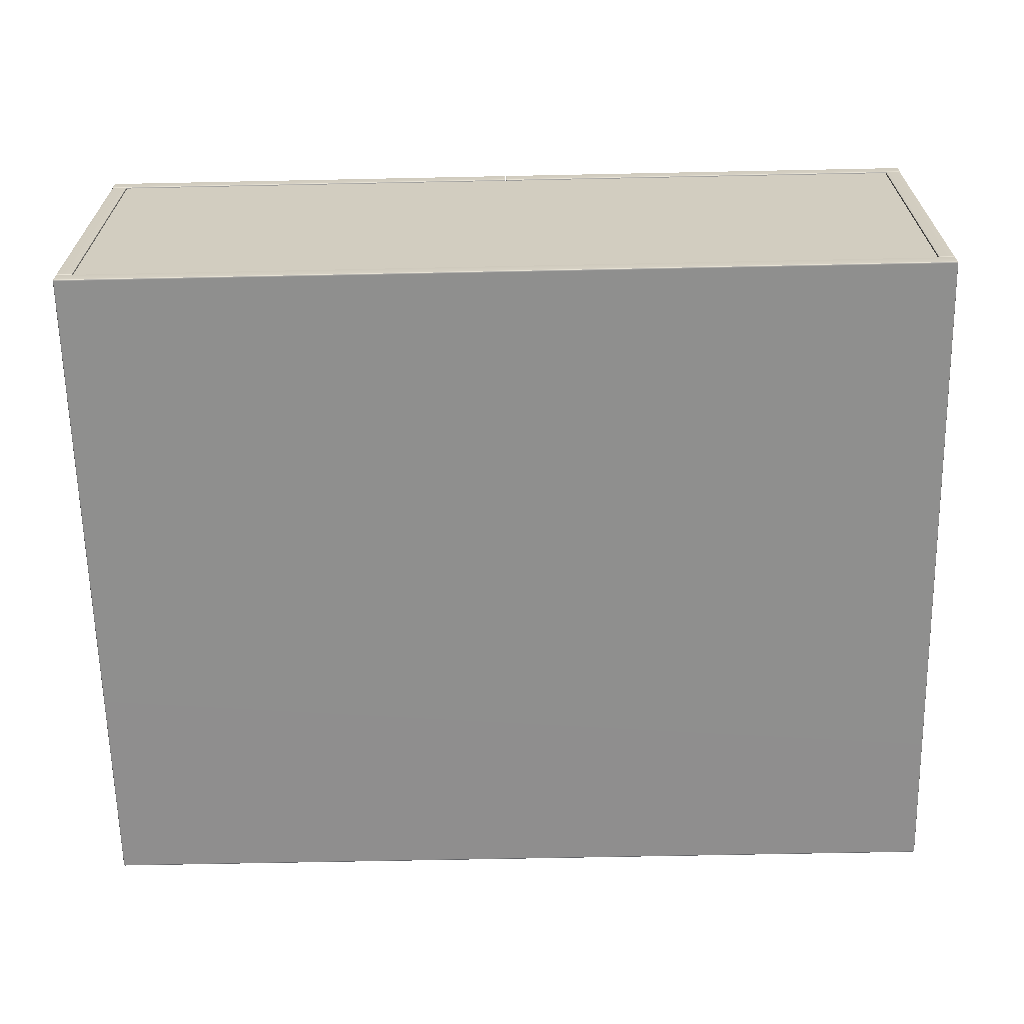
<metadata>
{"format":"obj","ext":"obj","renderer":"f3d","projection":"perspective","resolution":1024,"background":"white","views":[{"elev":-65.1,"azim":-178.8,"up":"+Z"}]}
</metadata>
<code>
g default
v 43.51 0.1855 15.72
v 43.51 0.3022 15.77
v 43.4 0.3022 15.72
v 43.35 0.3022 15.61
v 43.4 0.1855 15.61
v 43.51 0.1372 15.61
v 43.51 0.1855 -15.77
v 43.51 0.1372 -15.65
v 43.4 0.1855 -15.65
v 43.35 0.3022 -15.65
v 43.4 0.3022 -15.77
v 43.51 0.3022 -15.82
v 43.51 70.09 -15.77
v 43.51 69.97 -15.82
v 43.4 69.97 -15.77
v 43.35 69.97 -15.65
v 43.4 70.09 -15.65
v 43.51 70.14 -15.65
v 43.51 70.09 15.72
v 43.51 70.14 15.61
v 43.4 70.09 15.61
v 43.35 69.97 15.61
v 43.4 69.97 15.72
v 43.51 69.97 15.77
v 44.95 0.3022 -15.77
v 45 0.3022 -15.65
v 44.95 0.1855 -15.65
v 44.84 0.1372 -15.65
v 44.84 0.1855 -15.77
v 44.84 0.3022 -15.82
v 44.95 0.3022 15.72
v 44.84 0.3022 15.77
v 44.84 0.1855 15.72
v 44.84 0.1372 15.61
v 44.95 0.1855 15.61
v 45 0.3022 15.61
v 44.95 70.09 -15.65
v 45 69.97 -15.65
v 44.95 69.97 -15.77
v 44.84 69.97 -15.82
v 44.84 70.09 -15.77
v 44.84 70.14 -15.65
v 44.95 69.97 15.72
v 45 69.97 15.61
v 44.95 70.09 15.61
v 44.84 70.14 15.61
v 44.84 70.09 15.72
v 44.84 69.97 15.77
v 43.42 0.2069 15.7
v 43.42 0.2069 -15.75
v 43.42 70.07 -15.75
v 43.42 70.07 15.7
v 44.93 0.2069 -15.75
v 44.93 0.2069 15.7
v 44.93 70.07 -15.75
v 44.93 70.07 15.7
v -43.51 0.1855 15.72
v -43.51 0.3022 15.77
v -43.4 0.3022 15.72
v -43.35 0.3022 15.61
v -43.4 0.1855 15.61
v -43.51 0.1372 15.61
v -43.51 0.1855 -15.77
v -43.51 0.1372 -15.65
v -43.4 0.1855 -15.65
v -43.35 0.3022 -15.65
v -43.4 0.3022 -15.77
v -43.51 0.3022 -15.82
v -43.51 70.09 -15.77
v -43.51 69.97 -15.82
v -43.4 69.97 -15.77
v -43.35 69.97 -15.65
v -43.4 70.09 -15.65
v -43.51 70.14 -15.65
v -43.51 70.09 15.72
v -43.51 70.14 15.61
v -43.4 70.09 15.61
v -43.35 69.97 15.61
v -43.4 69.97 15.72
v -43.51 69.97 15.77
v -44.95 0.3022 -15.77
v -45 0.3022 -15.65
v -44.95 0.1855 -15.65
v -44.84 0.1372 -15.65
v -44.84 0.1855 -15.77
v -44.84 0.3022 -15.82
v -44.95 0.3022 15.72
v -44.84 0.3022 15.77
v -44.84 0.1855 15.72
v -44.84 0.1372 15.61
v -44.95 0.1855 15.61
v -45 0.3022 15.61
v -44.95 70.09 -15.65
v -45 69.97 -15.65
v -44.95 69.97 -15.77
v -44.84 69.97 -15.82
v -44.84 70.09 -15.77
v -44.84 70.14 -15.65
v -44.95 69.97 15.72
v -45 69.97 15.61
v -44.95 70.09 15.61
v -44.84 70.14 15.61
v -44.84 70.09 15.72
v -44.84 69.97 15.77
v -43.42 0.2069 15.7
v -43.42 0.2069 -15.75
v -43.42 70.07 -15.75
v -43.42 70.07 15.7
v -44.93 0.2069 -15.75
v -44.93 0.2069 15.7
v -44.93 70.07 -15.75
v -44.93 70.07 15.7
g cabinetCarcass
f 2 1 33 32
f 1 6 34 33
f 4 3 23 22
f 3 2 24 23
f 6 5 9 8
f 5 4 10 9
f 8 7 29 28
f 7 12 30 29
f 12 11 15 14
f 11 10 16 15
f 14 13 41 40
f 13 18 42 41
f 18 17 21 20
f 17 16 22 21
f 20 19 47 46
f 19 24 48 47
f 26 25 39 38
f 25 30 40 39
f 28 27 35 34
f 27 26 36 35
f 32 31 43 48
f 31 36 44 43
f 38 37 45 44
f 37 42 46 45
f 36 26 38 44
f 4 22 16 10
f 6 8 28 34
f 12 14 40 30
f 18 20 46 42
f 24 2 32 48
f 5 6 1 49
f 1 2 3 49
f 3 4 5 49
f 11 12 7 50
f 7 8 9 50
f 9 10 11 50
f 17 18 13 51
f 13 14 15 51
f 15 16 17 51
f 23 24 19 52
f 19 20 21 52
f 21 22 23 52
f 29 30 25 53
f 25 26 27 53
f 27 28 29 53
f 35 36 31 54
f 31 32 33 54
f 33 34 35 54
f 41 42 37 55
f 37 38 39 55
f 39 40 41 55
f 47 48 43 56
f 43 44 45 56
f 45 46 47 56
f 58 88 89 57
f 57 89 90 62
f 60 78 79 59
f 59 79 80 58
f 62 64 65 61
f 61 65 66 60
f 64 84 85 63
f 63 85 86 68
f 68 70 71 67
f 67 71 72 66
f 70 96 97 69
f 69 97 98 74
f 74 76 77 73
f 73 77 78 72
f 76 102 103 75
f 75 103 104 80
f 82 94 95 81
f 81 95 96 86
f 84 90 91 83
f 83 91 92 82
f 88 104 99 87
f 87 99 100 92
f 94 100 101 93
f 93 101 102 98
f 92 100 94 82
f 60 66 72 78
f 62 90 84 64
f 68 86 96 70
f 74 98 102 76
f 80 104 88 58
f 61 105 57 62
f 57 105 59 58
f 59 105 61 60
f 67 106 63 68
f 63 106 65 64
f 65 106 67 66
f 73 107 69 74
f 69 107 71 70
f 71 107 73 72
f 79 108 75 80
f 75 108 77 76
f 77 108 79 78
f 85 109 81 86
f 81 109 83 82
f 83 109 85 84
f 91 110 87 92
f 87 110 89 88
f 89 110 91 90
f 97 111 93 98
f 93 111 95 94
f 95 111 97 96
f 103 112 99 104
f 99 112 101 100
f 101 112 103 102
g default
v 44.89 70.09 15.87
v 44.89 70.14 15.99
v 45 70.09 15.99
v 45.05 69.97 15.99
v 45 69.97 15.87
v 44.89 69.97 15.82
v 44.89 0.1855 15.87
v 44.89 0.3022 15.82
v 45 0.3022 15.87
v 45.05 0.3022 15.99
v 45 0.1855 15.99
v 44.89 0.1372 15.99
v 44.89 70.09 17.42
v 44.89 69.97 17.47
v 45 69.97 17.42
v 45.05 69.97 17.31
v 45 70.09 17.31
v 44.89 70.14 17.31
v 44.89 0.1855 17.42
v 44.89 0.1372 17.31
v 45 0.1855 17.31
v 45.05 0.3022 17.31
v 45 0.3022 17.42
v 44.89 0.3022 17.47
v 0.09832 70.09 17.31
v 0.05 69.97 17.31
v 0.09832 69.97 17.42
v 0.215 69.97 17.47
v 0.215 70.09 17.42
v 0.215 70.14 17.31
v 0.09832 0.1855 17.31
v 0.215 0.1372 17.31
v 0.215 0.1855 17.42
v 0.215 0.3022 17.47
v 0.09832 0.3022 17.42
v 0.05 0.3022 17.31
v 0.09832 0.1855 15.99
v 0.05 0.3022 15.99
v 0.09832 0.3022 15.87
v 0.215 0.3022 15.82
v 0.215 0.1855 15.87
v 0.215 0.1372 15.99
v 0.09832 70.09 15.99
v 0.215 70.14 15.99
v 0.215 70.09 15.87
v 0.215 69.97 15.82
v 0.09832 69.97 15.87
v 0.05 69.97 15.99
v 44.98 70.07 15.89
v 44.98 0.2069 15.89
v 44.98 70.07 17.4
v 44.98 0.2069 17.4
v 0.1198 70.07 17.4
v 0.1198 0.2069 17.4
v 0.1198 0.2069 15.89
v 0.1198 70.07 15.89
v -45 70.09 15.99
v -44.89 70.14 15.99
v -44.89 70.09 15.87
v -44.89 69.97 15.82
v -45 69.97 15.87
v -45.05 69.97 15.99
v -0.09832 70.09 15.99
v -0.05 69.97 15.99
v -0.09832 69.97 15.87
v -0.215 69.97 15.82
v -0.215 70.09 15.87
v -0.215 70.14 15.99
v -45 0.1855 15.99
v -45.05 0.3022 15.99
v -45 0.3022 15.87
v -44.89 0.3022 15.82
v -44.89 0.1855 15.87
v -44.89 0.1372 15.99
v -0.09832 0.3022 15.87
v -0.05 0.3022 15.99
v -0.09832 0.1855 15.99
v -0.215 0.1372 15.99
v -0.215 0.1855 15.87
v -0.215 0.3022 15.82
v -45 69.97 17.43
v -44.89 69.97 17.47
v -44.89 70.09 17.43
v -44.89 70.14 17.31
v -45 70.09 17.31
v -45.05 69.97 17.31
v -0.09832 70.09 17.31
v -0.215 70.14 17.31
v -0.215 70.09 17.43
v -0.215 69.97 17.47
v -0.09832 69.97 17.43
v -0.05 69.97 17.31
v -45 0.3022 17.43
v -45.05 0.3022 17.31
v -45 0.1855 17.31
v -44.89 0.1372 17.31
v -44.89 0.1855 17.43
v -44.89 0.3022 17.47
v -0.09832 0.1855 17.31
v -0.05 0.3022 17.31
v -0.09832 0.3022 17.43
v -0.215 0.3022 17.47
v -0.215 0.1855 17.43
v -0.215 0.1372 17.31
v -44.98 70.07 15.89
v -0.1198 70.07 15.89
v -44.98 0.2069 15.89
v -0.1198 0.2069 15.89
v -44.98 70.07 17.4
v -0.1198 70.07 17.4
v -44.98 0.2069 17.4
v -0.1198 0.2069 17.4
g cabinetDoors
f 114 113 157 156
f 113 118 158 157
f 116 115 129 128
f 115 114 130 129
f 118 117 121 120
f 117 116 122 121
f 120 119 153 152
f 119 124 154 153
f 124 123 133 132
f 123 122 134 133
f 126 125 141 140
f 125 130 142 141
f 128 127 135 134
f 127 126 136 135
f 132 131 145 144
f 131 136 146 145
f 138 137 155 160
f 137 142 156 155
f 140 139 147 146
f 139 138 148 147
f 144 143 149 154
f 143 148 150 149
f 152 151 159 158
f 151 150 160 159
f 140 146 136 126
f 152 158 118 120
f 156 142 130 114
f 116 128 134 122
f 124 132 144 154
f 148 138 160 150
f 117 118 113 161
f 113 114 115 161
f 115 116 117 161
f 123 124 119 162
f 119 120 121 162
f 121 122 123 162
f 129 130 125 163
f 125 126 127 163
f 127 128 129 163
f 135 136 131 164
f 131 132 133 164
f 133 134 135 164
f 141 142 137 165
f 137 138 139 165
f 139 140 141 165
f 147 148 143 166
f 143 144 145 166
f 145 146 147 166
f 153 154 149 167
f 149 150 151 167
f 151 152 153 167
f 159 160 155 168
f 155 156 157 168
f 157 158 159 168
f 170 169 197 196
f 169 174 198 197
f 172 171 179 178
f 171 170 180 179
f 174 173 183 182
f 173 172 184 183
f 176 175 199 204
f 175 180 200 199
f 178 177 187 192
f 177 176 188 187
f 182 181 207 206
f 181 186 208 207
f 186 185 191 190
f 185 184 192 191
f 190 189 211 216
f 189 188 212 211
f 194 193 205 210
f 193 198 206 205
f 196 195 201 200
f 195 194 202 201
f 204 203 213 212
f 203 202 214 213
f 210 209 215 214
f 209 208 216 215
f 182 206 198 174
f 194 210 214 202
f 190 216 208 186
f 172 178 192 184
f 170 196 200 180
f 212 188 176 204
f 173 174 169 217
f 169 170 171 217
f 171 172 173 217
f 179 180 175 218
f 175 176 177 218
f 177 178 179 218
f 185 186 181 219
f 181 182 183 219
f 183 184 185 219
f 191 192 187 220
f 187 188 189 220
f 189 190 191 220
f 197 198 193 221
f 193 194 195 221
f 195 196 197 221
f 203 204 199 222
f 199 200 201 222
f 201 202 203 222
f 209 210 205 223
f 205 206 207 223
f 207 208 209 223
f 215 216 211 224
f 211 212 213 224
f 213 214 215 224
g default
v 2.755 29.3 19.43
v 2.828 29.27 19.43
v 2.828 29.3 19.5
v 2.828 29.37 19.53
v 2.755 29.37 19.5
v 2.725 29.37 19.43
v 3.725 29.37 19.53
v 3.725 29.3 19.5
v 3.725 29.27 19.43
v 2.755 44.4 19.43
v 2.725 44.33 19.43
v 2.755 44.33 19.5
v 2.828 44.33 19.53
v 2.828 44.4 19.5
v 2.828 44.43 19.43
v 3.725 44.43 19.43
v 3.725 44.4 19.5
v 3.725 44.33 19.53
v 2.823 44.43 18.64
v 2.754 44.4 18.61
v 2.725 44.33 18.6
v 2.755 29.3 17.37
v 2.725 29.37 17.37
v 2.828 29.27 17.37
v 2.725 29.37 18.6
v 2.754 29.3 18.61
v 2.823 29.27 18.64
v 3.695 29.3 17.37
v 3.622 29.27 17.37
v 3.725 29.37 17.37
v 3.828 29.37 19.02
v 3.801 29.3 19.05
v 3.725 29.27 19.12
v 3.626 29.27 18.98
v 3.696 29.3 18.93
v 3.725 29.37 18.91
v 3.755 29.37 18.99
v 3.655 29.27 19.08
v 3.695 44.4 17.37
v 3.725 44.33 17.37
v 3.622 44.43 17.37
v 3.801 44.4 19.05
v 3.828 44.33 19.02
v 3.755 44.33 18.99
v 3.725 44.33 18.91
v 3.696 44.4 18.93
v 3.626 44.43 18.98
v 3.725 44.43 19.12
v 3.655 44.43 19.08
v 2.755 44.4 17.37
v 2.828 44.43 17.37
v 2.725 44.33 17.37
v 5.387 29.37 19.05
v 5.418 29.37 19.12
v 5.387 29.3 19.12
v 5.315 29.27 19.12
v 5.315 29.3 19.05
v 5.315 29.37 19.02
v 5.387 29.37 19.5
v 5.315 29.37 19.53
v 5.315 29.3 19.5
v 5.315 29.27 19.43
v 5.387 29.3 19.43
v 5.418 29.37 19.43
v 5.387 44.4 19.12
v 5.418 44.33 19.12
v 5.387 44.33 19.05
v 5.315 44.33 19.02
v 5.315 44.4 19.05
v 5.315 44.43 19.12
v 5.387 44.33 19.5
v 5.418 44.33 19.43
v 5.387 44.4 19.43
v 5.315 44.43 19.43
v 5.315 44.4 19.5
v 5.315 44.33 19.53
v 2.768 29.31 19.49
v 2.768 44.39 19.49
v 3.727 29.3 19.02
v 3.727 44.4 19.02
v 5.374 29.31 19.06
v 5.374 29.31 19.49
v 5.374 44.39 19.06
v 5.374 44.39 19.49
v -2.755 29.3 19.43
v -2.828 29.27 19.43
v -2.828 29.3 19.5
v -2.828 29.37 19.53
v -2.755 29.37 19.5
v -2.725 29.37 19.43
v -3.725 29.37 19.53
v -3.725 29.3 19.5
v -3.725 29.27 19.43
v -2.755 44.4 19.43
v -2.725 44.33 19.43
v -2.755 44.33 19.5
v -2.828 44.33 19.53
v -2.828 44.4 19.5
v -2.828 44.43 19.43
v -3.725 44.43 19.43
v -3.725 44.4 19.5
v -3.725 44.33 19.53
v -2.823 44.43 18.64
v -2.754 44.4 18.61
v -2.725 44.33 18.6
v -2.755 29.3 17.37
v -2.725 29.37 17.37
v -2.828 29.27 17.37
v -2.725 29.37 18.6
v -2.754 29.3 18.61
v -2.823 29.27 18.64
v -3.695 29.3 17.37
v -3.622 29.27 17.37
v -3.725 29.37 17.37
v -3.828 29.37 19.02
v -3.801 29.3 19.05
v -3.725 29.27 19.12
v -3.626 29.27 18.98
v -3.696 29.3 18.93
v -3.725 29.37 18.91
v -3.755 29.37 18.99
v -3.655 29.27 19.08
v -3.695 44.4 17.37
v -3.725 44.33 17.37
v -3.622 44.43 17.37
v -3.801 44.4 19.05
v -3.828 44.33 19.02
v -3.755 44.33 18.99
v -3.725 44.33 18.91
v -3.696 44.4 18.93
v -3.626 44.43 18.98
v -3.725 44.43 19.12
v -3.655 44.43 19.08
v -2.755 44.4 17.37
v -2.828 44.43 17.37
v -2.725 44.33 17.37
v -5.387 29.37 19.05
v -5.418 29.37 19.12
v -5.387 29.3 19.12
v -5.315 29.27 19.12
v -5.315 29.3 19.05
v -5.315 29.37 19.02
v -5.387 29.37 19.5
v -5.315 29.37 19.53
v -5.315 29.3 19.5
v -5.315 29.27 19.43
v -5.387 29.3 19.43
v -5.418 29.37 19.43
v -5.387 44.4 19.12
v -5.418 44.33 19.12
v -5.387 44.33 19.05
v -5.315 44.33 19.02
v -5.315 44.4 19.05
v -5.315 44.43 19.12
v -5.387 44.33 19.5
v -5.418 44.33 19.43
v -5.387 44.4 19.43
v -5.315 44.43 19.43
v -5.315 44.4 19.5
v -5.315 44.33 19.53
v -2.768 29.31 19.49
v -2.768 44.39 19.49
v -3.727 29.3 19.02
v -3.727 44.4 19.02
v -5.374 29.31 19.06
v -5.374 29.31 19.49
v -5.374 44.39 19.06
v -5.374 44.39 19.49
g cabinetHandles
f 264 269 260 254
f 228 227 232 231
f 227 226 233 232
f 230 229 236 235
f 229 228 237 236
f 239 238 241 240
f 238 237 242 241
f 245 244 274 276
f 244 243 275 274
f 247 246 250 249
f 246 248 251 250
f 253 252 259 258
f 252 254 260 259
f 257 256 281 280
f 256 255 282 281
f 255 261 268 267
f 261 260 269 268
f 264 263 270 269
f 263 265 271 270
f 267 266 293 292
f 266 272 294 293
f 278 277 291 290
f 277 282 292 291
f 280 279 287 286
f 279 278 288 287
f 284 283 295 300
f 283 288 296 295
f 290 289 297 296
f 289 294 298 297
f 228 231 242 237
f 239 240 272 273 271 243
f 251 258 262 257 233 226
f 288 278 290 296
f 249 230 235 245
f 243 271 265 275
f 247 249 245 276
f 251 248 253 258
f 233 257 280 286
f 294 272 240 298
f 242 231 284 300
f 282 255 267 292
f 231 232 285 284
f 232 233 286 285
f 240 241 299 298
f 241 242 300 299
f 235 234 244 245
f 234 239 243 244
f 226 225 250 251
f 225 230 249 250
f 229 230 225 301
f 225 226 227 301
f 227 228 229 301
f 238 239 234 302
f 234 235 236 302
f 236 237 238 302
f 261 255 256 303
f 256 257 262 303
f 262 258 259 303
f 259 260 261 303
f 273 272 266 304
f 266 267 268 304
f 268 269 270 304
f 270 271 273 304
f 281 282 277 305
f 277 278 279 305
f 279 280 281 305
f 287 288 283 306
f 283 284 285 306
f 285 286 287 306
f 293 294 289 307
f 289 290 291 307
f 291 292 293 307
f 299 300 295 308
f 295 296 297 308
f 297 298 299 308
f 348 338 344 353
f 312 315 316 311
f 311 316 317 310
f 314 319 320 313
f 313 320 321 312
f 323 324 325 322
f 322 325 326 321
f 329 360 358 328
f 328 358 359 327
f 331 333 334 330
f 330 334 335 332
f 337 342 343 336
f 336 343 344 338
f 341 364 365 340
f 340 365 366 339
f 339 351 352 345
f 345 352 353 344
f 348 353 354 347
f 347 354 355 349
f 351 376 377 350
f 350 377 378 356
f 362 374 375 361
f 361 375 376 366
f 364 370 371 363
f 363 371 372 362
f 368 384 379 367
f 367 379 380 372
f 374 380 381 373
f 373 381 382 378
f 312 321 326 315
f 323 327 355 357 356 324
f 335 310 317 341 346 342
f 372 380 374 362
f 333 329 319 314
f 327 359 349 355
f 331 360 329 333
f 335 342 337 332
f 317 370 364 341
f 378 382 324 356
f 326 384 368 315
f 366 376 351 339
f 315 368 369 316
f 316 369 370 317
f 324 382 383 325
f 325 383 384 326
f 319 329 328 318
f 318 328 327 323
f 310 335 334 309
f 309 334 333 314
f 313 385 309 314
f 309 385 311 310
f 311 385 313 312
f 322 386 318 323
f 318 386 320 319
f 320 386 322 321
f 345 387 340 339
f 340 387 346 341
f 346 387 343 342
f 343 387 345 344
f 357 388 350 356
f 350 388 352 351
f 352 388 354 353
f 354 388 357 355
f 365 389 361 366
f 361 389 363 362
f 363 389 365 364
f 371 390 367 372
f 367 390 369 368
f 369 390 371 370
f 377 391 373 378
f 373 391 375 374
f 375 391 377 376
f 383 392 379 384
f 379 392 381 380
f 381 392 383 382
g default
v -44.95 70.09 -17.33
v -44.84 70.14 -17.33
v -44.84 70.09 -17.45
v -44.84 69.97 -17.5
v -44.95 69.97 -17.45
v -45 69.97 -17.33
v 44.95 70.09 -17.33
v 45 69.97 -17.33
v 44.95 69.97 -17.45
v 44.84 69.97 -17.5
v 44.84 70.09 -17.45
v 44.84 70.14 -17.33
v 44.95 0.1855 -17.33
v 44.84 0.1372 -17.33
v 44.84 0.1855 -17.45
v 44.84 0.3022 -17.5
v 44.95 0.3022 -17.45
v 45 0.3022 -17.33
v -44.95 0.1855 -17.33
v -45 0.3022 -17.33
v -44.95 0.3022 -17.45
v -44.84 0.3022 -17.5
v -44.84 0.1855 -17.45
v -44.84 0.1372 -17.33
v -44.95 69.97 -15.9
v -44.84 69.97 -15.85
v -44.84 70.09 -15.9
v -44.84 70.14 -16.01
v -44.95 70.09 -16.01
v -45 69.97 -16.01
v 44.95 69.97 -15.9
v 45 69.97 -16.01
v 44.95 70.09 -16.01
v 44.84 70.14 -16.01
v 44.84 70.09 -15.9
v 44.84 69.97 -15.85
v 44.84 0.1855 -15.9
v 44.84 0.1372 -16.01
v 44.95 0.1855 -16.01
v 45 0.3022 -16.01
v 44.95 0.3022 -15.9
v 44.84 0.3022 -15.85
v -44.95 0.3022 -15.9
v -45 0.3022 -16.01
v -44.95 0.1855 -16.01
v -44.84 0.1372 -16.01
v -44.84 0.1855 -15.9
v -44.84 0.3022 -15.85
v -44.93 70.07 -17.43
v 44.93 70.07 -17.43
v 44.93 0.2069 -17.43
v -44.93 0.2069 -17.43
v -44.93 70.07 -15.92
v 44.93 70.07 -15.92
v 44.93 0.2069 -15.92
v -44.93 0.2069 -15.92
g cabinetBackPanel cabinet1
f 394 393 421 420
f 393 398 422 421
f 396 395 403 402
f 395 394 404 403
f 398 397 413 412
f 397 396 414 413
f 400 399 425 424
f 399 404 426 425
f 402 401 409 408
f 401 400 410 409
f 406 405 431 430
f 405 410 432 431
f 408 407 415 414
f 407 406 416 415
f 412 411 437 436
f 411 416 438 437
f 418 417 435 440
f 417 422 436 435
f 420 419 427 426
f 419 418 428 427
f 424 423 433 432
f 423 428 434 433
f 430 429 439 438
f 429 434 440 439
f 418 440 434 428
f 396 402 408 414
f 394 420 426 404
f 400 424 432 410
f 406 430 438 416
f 412 436 422 398
f 397 398 393 441
f 393 394 395 441
f 395 396 397 441
f 403 404 399 442
f 399 400 401 442
f 401 402 403 442
f 409 410 405 443
f 405 406 407 443
f 407 408 409 443
f 415 416 411 444
f 411 412 413 444
f 413 414 415 444
f 421 422 417 445
f 417 418 419 445
f 419 420 421 445
f 427 428 423 446
f 423 424 425 446
f 425 426 427 446
f 433 434 429 447
f 429 430 431 447
f 431 432 433 447
f 439 440 435 448
f 435 436 437 448
f 437 438 439 448
g default
v -43.32 69.93 15.75
v -43.25 69.93 15.78
v -43.25 70 15.75
v -43.25 70.03 15.68
v -43.32 70 15.68
v -43.35 69.93 15.68
v 43.32 69.93 15.75
v 43.35 69.93 15.68
v 43.32 70 15.68
v 43.25 70.03 15.68
v 43.25 70 15.75
v 43.25 69.93 15.78
v 43.32 69.93 -15.79
v 43.25 69.93 -15.82
v 43.25 70 -15.79
v 43.25 70.03 -15.72
v 43.32 70 -15.72
v 43.35 69.93 -15.72
v -43.32 69.93 -15.79
v -43.35 69.93 -15.72
v -43.32 70 -15.72
v -43.25 70.03 -15.72
v -43.25 70 -15.79
v -43.25 69.93 -15.82
v -43.32 69.05 15.68
v -43.25 69.02 15.68
v -43.25 69.05 15.75
v -43.25 69.12 15.78
v -43.32 69.12 15.75
v -43.35 69.12 15.68
v 43.32 69.05 15.68
v 43.35 69.12 15.68
v 43.32 69.12 15.75
v 43.25 69.12 15.78
v 43.25 69.05 15.75
v 43.25 69.02 15.68
v 43.25 69.05 -15.79
v 43.25 69.12 -15.82
v 43.32 69.12 -15.79
v 43.35 69.12 -15.72
v 43.32 69.05 -15.72
v 43.25 69.02 -15.72
v -43.32 69.05 -15.72
v -43.35 69.12 -15.72
v -43.32 69.12 -15.79
v -43.25 69.12 -15.82
v -43.25 69.05 -15.79
v -43.25 69.02 -15.72
v -43.31 69.99 15.74
v 43.31 69.99 15.74
v 43.31 69.99 -15.78
v -43.31 69.99 -15.78
v -43.31 69.06 15.74
v 43.31 69.06 15.74
v 43.31 69.06 -15.78
v -43.31 69.06 -15.78
g cabinet1 cabinetCounterTop
f 450 449 477 476
f 449 454 478 477
f 452 451 459 458
f 451 450 460 459
f 454 453 469 468
f 453 452 470 469
f 456 455 481 480
f 455 460 482 481
f 458 457 465 464
f 457 456 466 465
f 462 461 487 486
f 461 466 488 487
f 464 463 471 470
f 463 462 472 471
f 468 467 493 492
f 467 472 494 493
f 474 473 491 496
f 473 478 492 491
f 476 475 483 482
f 475 474 484 483
f 480 479 489 488
f 479 484 490 489
f 486 485 495 494
f 485 490 496 495
f 474 496 490 484
f 452 458 464 470
f 450 476 482 460
f 456 480 488 466
f 462 486 494 472
f 468 492 478 454
f 453 454 449 497
f 449 450 451 497
f 451 452 453 497
f 459 460 455 498
f 455 456 457 498
f 457 458 459 498
f 465 466 461 499
f 461 462 463 499
f 463 464 465 499
f 471 472 467 500
f 467 468 469 500
f 469 470 471 500
f 477 478 473 501
f 473 474 475 501
f 475 476 477 501
f 483 484 479 502
f 479 480 481 502
f 481 482 483 502
f 489 490 485 503
f 485 486 487 503
f 487 488 489 503
f 495 496 491 504
f 491 492 493 504
f 493 494 495 504
g default
v -43.32 1.666 15.75
v -43.25 1.666 15.78
v -43.25 1.738 15.75
v -43.25 1.767 15.68
v -43.32 1.738 15.68
v -43.35 1.666 15.68
v 43.32 1.666 15.75
v 43.35 1.666 15.68
v 43.32 1.738 15.68
v 43.25 1.767 15.68
v 43.25 1.738 15.75
v 43.25 1.666 15.78
v 43.32 1.666 -15.79
v 43.25 1.666 -15.82
v 43.25 1.738 -15.79
v 43.25 1.767 -15.72
v 43.32 1.738 -15.72
v 43.35 1.666 -15.72
v -43.32 1.666 -15.79
v -43.35 1.666 -15.72
v -43.32 1.738 -15.72
v -43.25 1.767 -15.72
v -43.25 1.738 -15.79
v -43.25 1.666 -15.82
v -43.32 0.7881 15.68
v -43.25 0.7586 15.68
v -43.25 0.7881 15.75
v -43.25 0.8594 15.78
v -43.32 0.8594 15.75
v -43.35 0.8594 15.68
v 43.32 0.7881 15.68
v 43.35 0.8594 15.68
v 43.32 0.8594 15.75
v 43.25 0.8594 15.78
v 43.25 0.7881 15.75
v 43.25 0.7586 15.68
v 43.25 0.7881 -15.79
v 43.25 0.8594 -15.82
v 43.32 0.8594 -15.79
v 43.35 0.8594 -15.72
v 43.32 0.7881 -15.72
v 43.25 0.7586 -15.72
v -43.32 0.7881 -15.72
v -43.35 0.8594 -15.72
v -43.32 0.8594 -15.79
v -43.25 0.8594 -15.82
v -43.25 0.7881 -15.79
v -43.25 0.7586 -15.72
v -43.31 1.724 15.74
v 43.31 1.724 15.74
v 43.31 1.724 -15.78
v -43.31 1.724 -15.78
v -43.31 0.8012 15.74
v 43.31 0.8012 15.74
v 43.31 0.8012 -15.78
v -43.31 0.8012 -15.78
g cabinet1 cabinetBase
f 506 505 533 532
f 505 510 534 533
f 508 507 515 514
f 507 506 516 515
f 510 509 525 524
f 509 508 526 525
f 512 511 537 536
f 511 516 538 537
f 514 513 521 520
f 513 512 522 521
f 518 517 543 542
f 517 522 544 543
f 520 519 527 526
f 519 518 528 527
f 524 523 549 548
f 523 528 550 549
f 530 529 547 552
f 529 534 548 547
f 532 531 539 538
f 531 530 540 539
f 536 535 545 544
f 535 540 546 545
f 542 541 551 550
f 541 546 552 551
f 530 552 546 540
f 508 514 520 526
f 506 532 538 516
f 512 536 544 522
f 518 542 550 528
f 524 548 534 510
f 509 510 505 553
f 505 506 507 553
f 507 508 509 553
f 515 516 511 554
f 511 512 513 554
f 513 514 515 554
f 521 522 517 555
f 517 518 519 555
f 519 520 521 555
f 527 528 523 556
f 523 524 525 556
f 525 526 527 556
f 533 534 529 557
f 529 530 531 557
f 531 532 533 557
f 539 540 535 558
f 535 536 537 558
f 537 538 539 558
f 545 546 541 559
f 541 542 543 559
f 543 544 545 559
f 551 552 547 560
f 547 548 549 560
f 549 550 551 560

</code>
